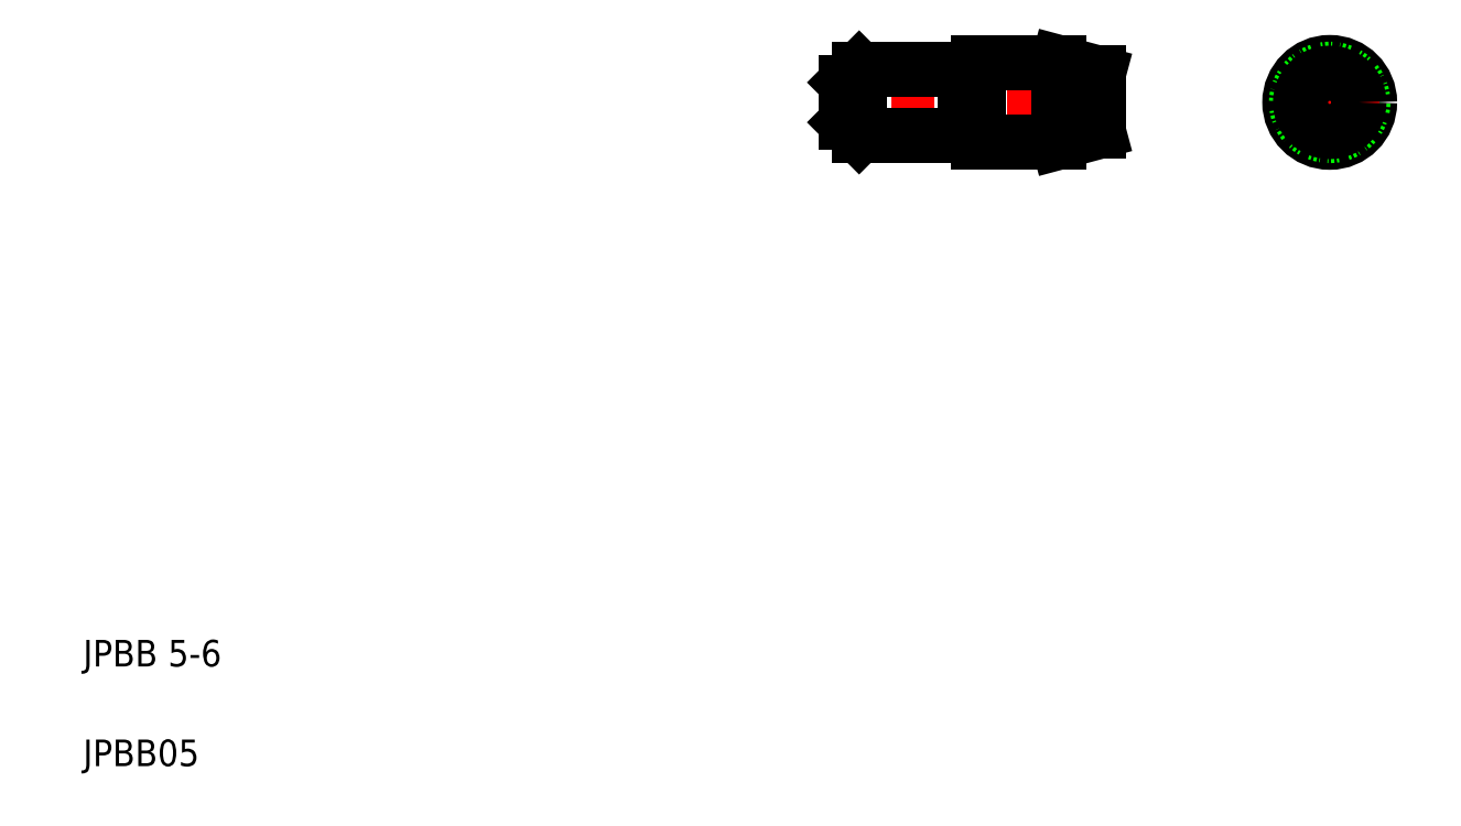
<metadata>
{"format":"dxf","ext":"dxf","renderer":"ezdxf+matplotlib","layout":"modelspace","background":"white","min_lineweight":24,"dpi":150}
</metadata>
<code>
0
SECTION
2
ENTITIES
0
LINE
8
CENTER
10
61.4
20
54.95
30
0
11
82.39
21
54.95
31
0
0
LINE
8
0
10
72.37
20
51.95
30
0
11
78.37
21
51.95
31
0
0
LINE
8
0
10
72.37
20
57.95
30
0
11
78.37
21
57.95
31
0
0
LINE
8
0
10
71.37
20
57.45
30
0
11
71.37
21
52.45
31
0
0
LINE
8
0
10
63.37
20
52.45
30
0
11
63.37
21
57.45
31
0
0
LINE
8
0
10
62.37
20
53.45
30
0
11
63.37
21
52.45
31
0
0
LINE
8
0
10
72.37
20
57.95
30
0
11
72.37
21
51.95
31
0
0
TEXT
8
0
10
5
20
12.5
30
0
40
2
1
JPBB 5-6
0
TEXT
8
0
10
5
20
5
30
0
40
2
1
JPBB05
0
LINE
8
0
10
63.37
20
52.45
30
0
11
71.37
21
52.45
31
0
0
LINE
8
0
10
63.37
20
57.45
30
0
11
62.37
21
56.45
31
0
0
LINE
8
0
10
62.37
20
56.45
30
0
11
62.37
21
53.45
31
0
0
LINE
8
0
10
63.37
20
57.45
30
0
11
71.37
21
57.45
31
0
0
LINE
8
0
10
71.37
20
52.7
30
0
11
72.37
21
52.7
31
0
0
LINE
8
0
10
71.37
20
57.2
30
0
11
72.37
21
57.2
31
0
0
LINE
8
CENTER
10
98.77
20
58.7
30
0
11
98.77
21
51.2
31
0
0
LINE
8
0
10
78.37
20
51.95
30
0
11
81.37
21
52.75
31
0
0
CIRCLE
8
0
10
98.77
20
54.95
30
0
40
3
0
CIRCLE
8
0
10
98.77
20
54.95
30
0
40
2.5
0
LINE
8
0
10
78.37
20
57.95
30
0
11
78.37
21
51.95
31
0
0
LINE
8
CENTER
10
95.02
20
54.95
30
0
11
102.5
21
54.95
31
0
0
CIRCLE
8
0
10
98.77
20
54.95
30
0
40
2.196
0
LINE
8
0
10
78.37
20
57.95
30
0
11
81.37
21
57.14
31
0
0
LINE
8
0
10
81.37
20
57.14
30
0
11
81.37
21
52.75
31
0
0
LINE
8
0
10
81.37
20
56.05
30
0
11
81.37
21
56.05
31
0
0
LINE
8
0
10
81.37
20
54.95
30
0
11
81.37
21
54.95
31
0
0
ENDSEC
0
EOF

</code>
